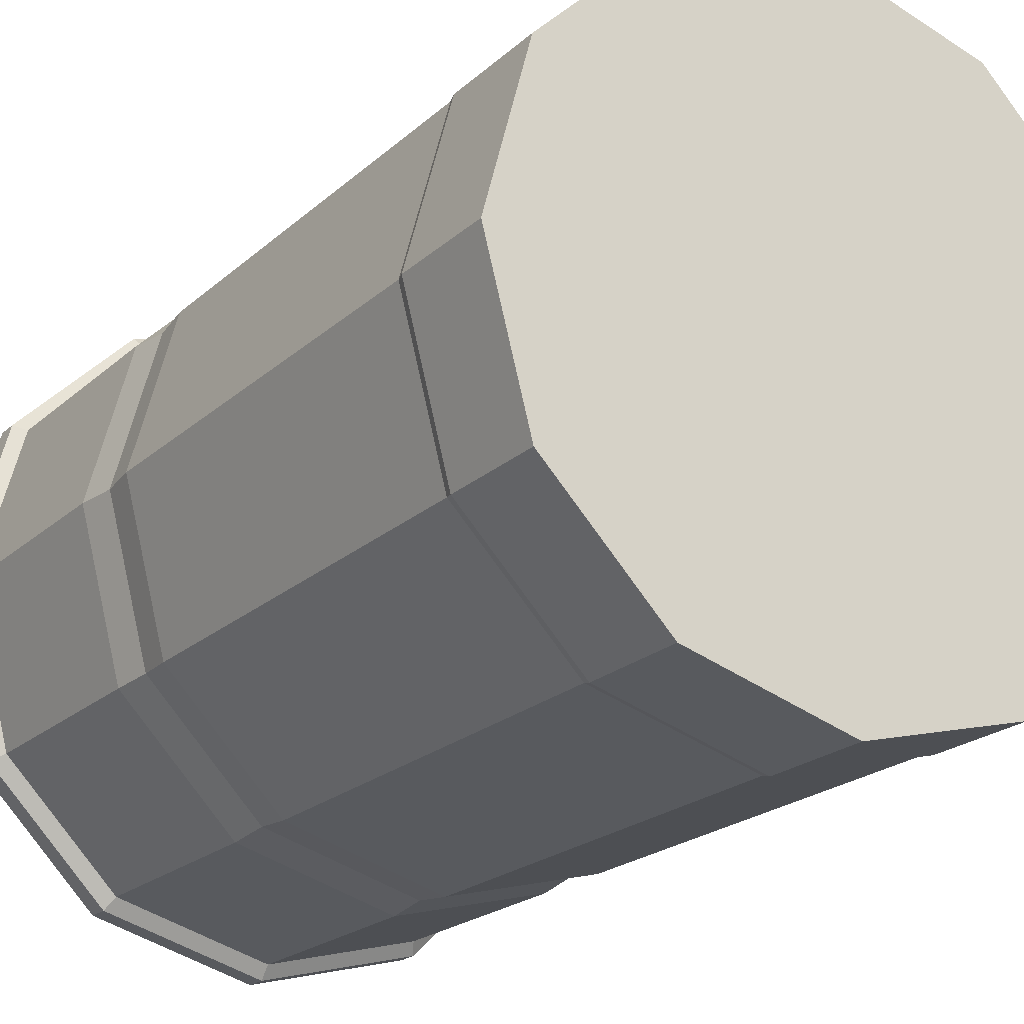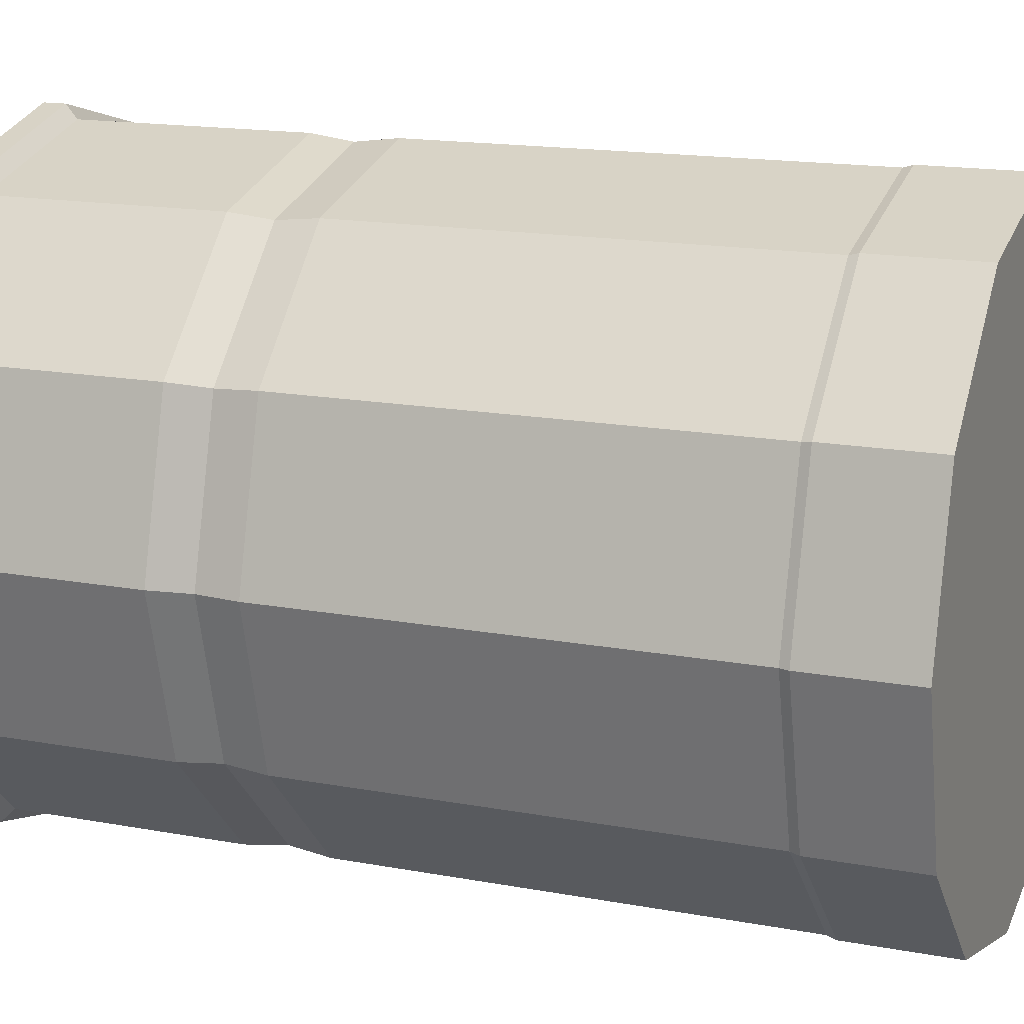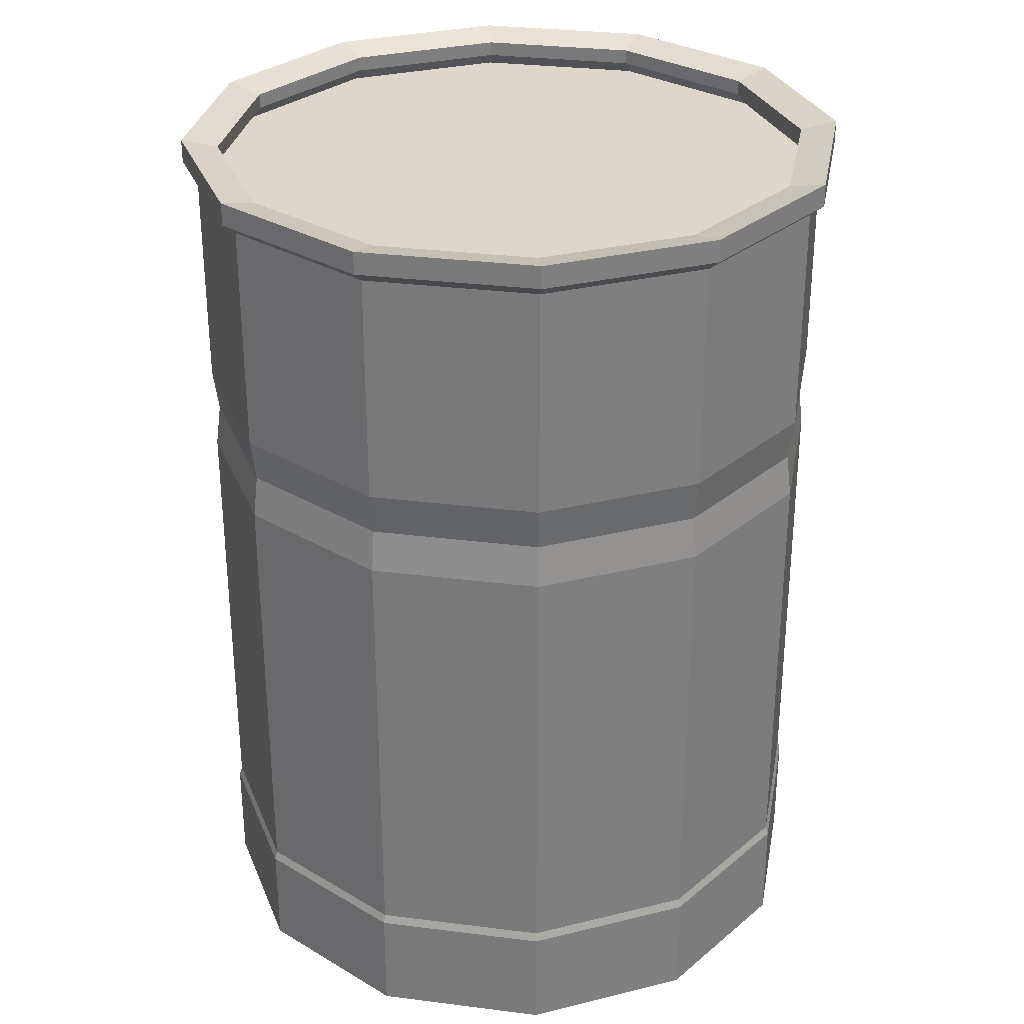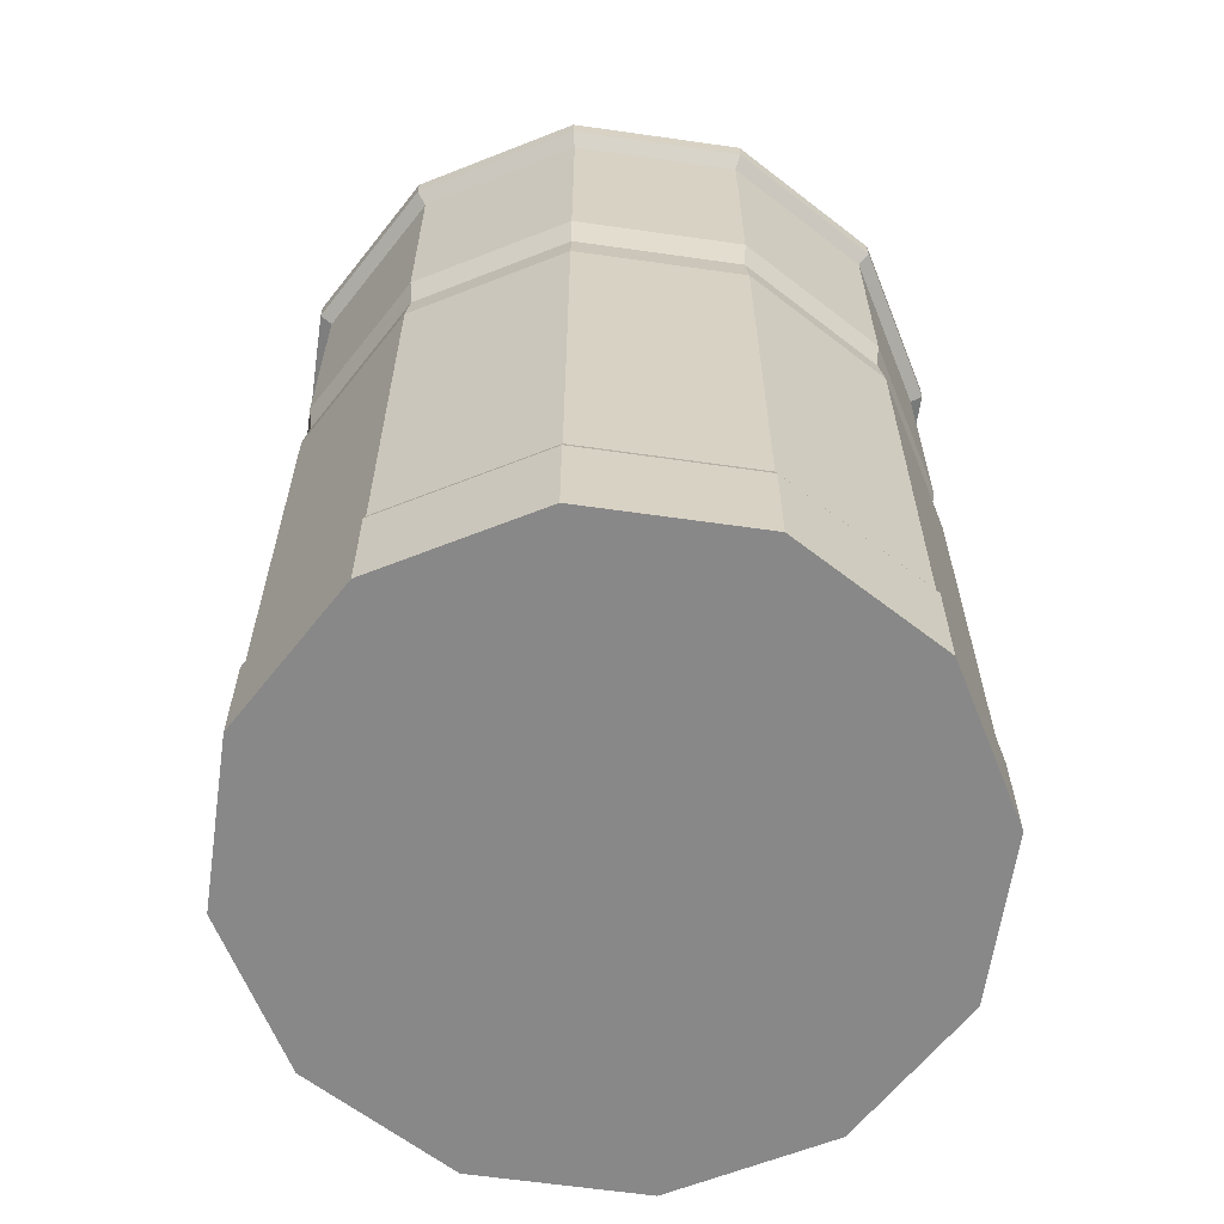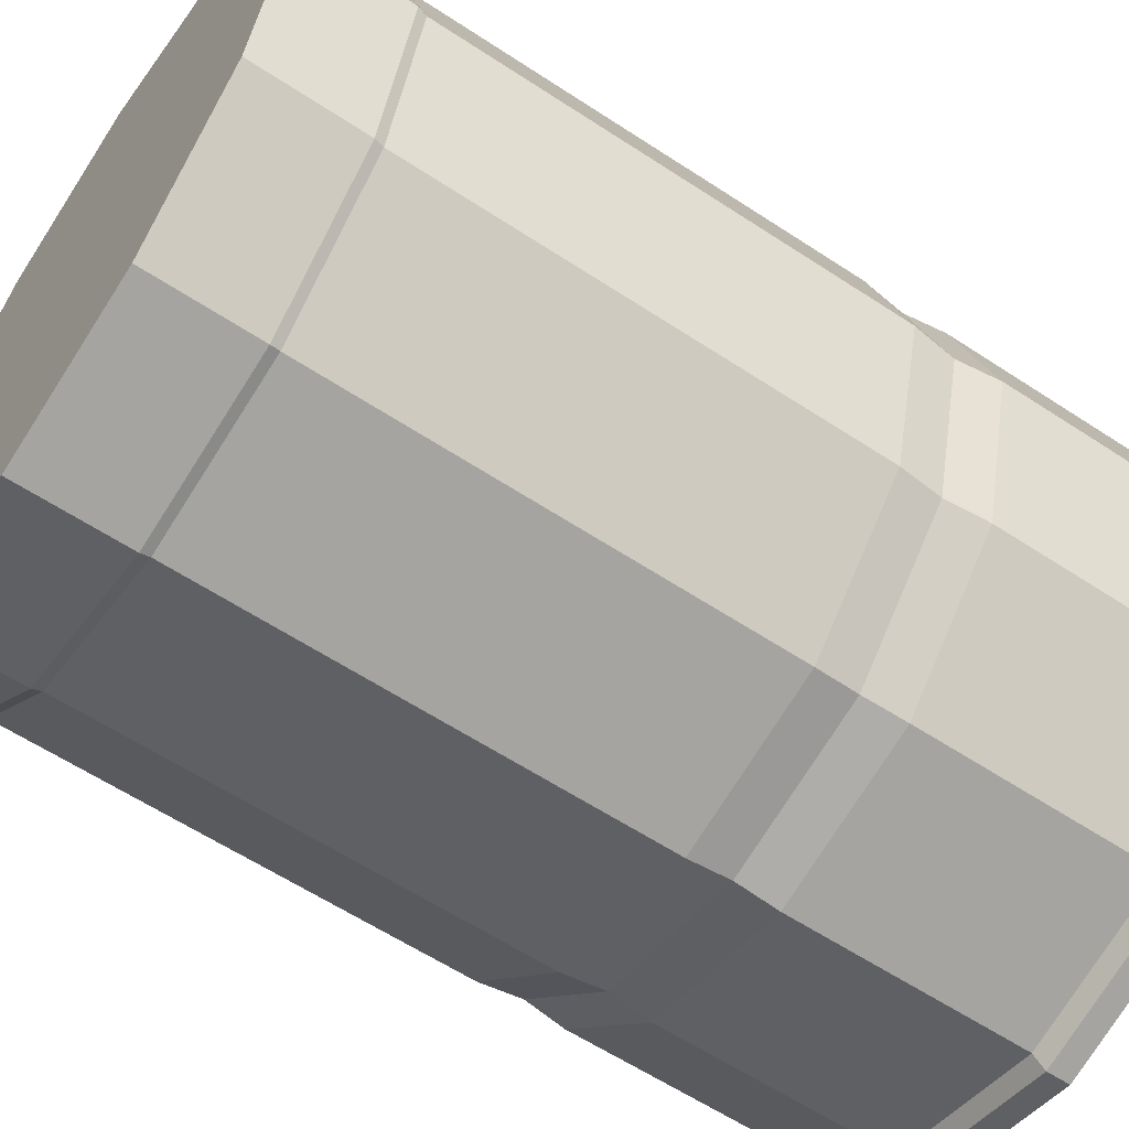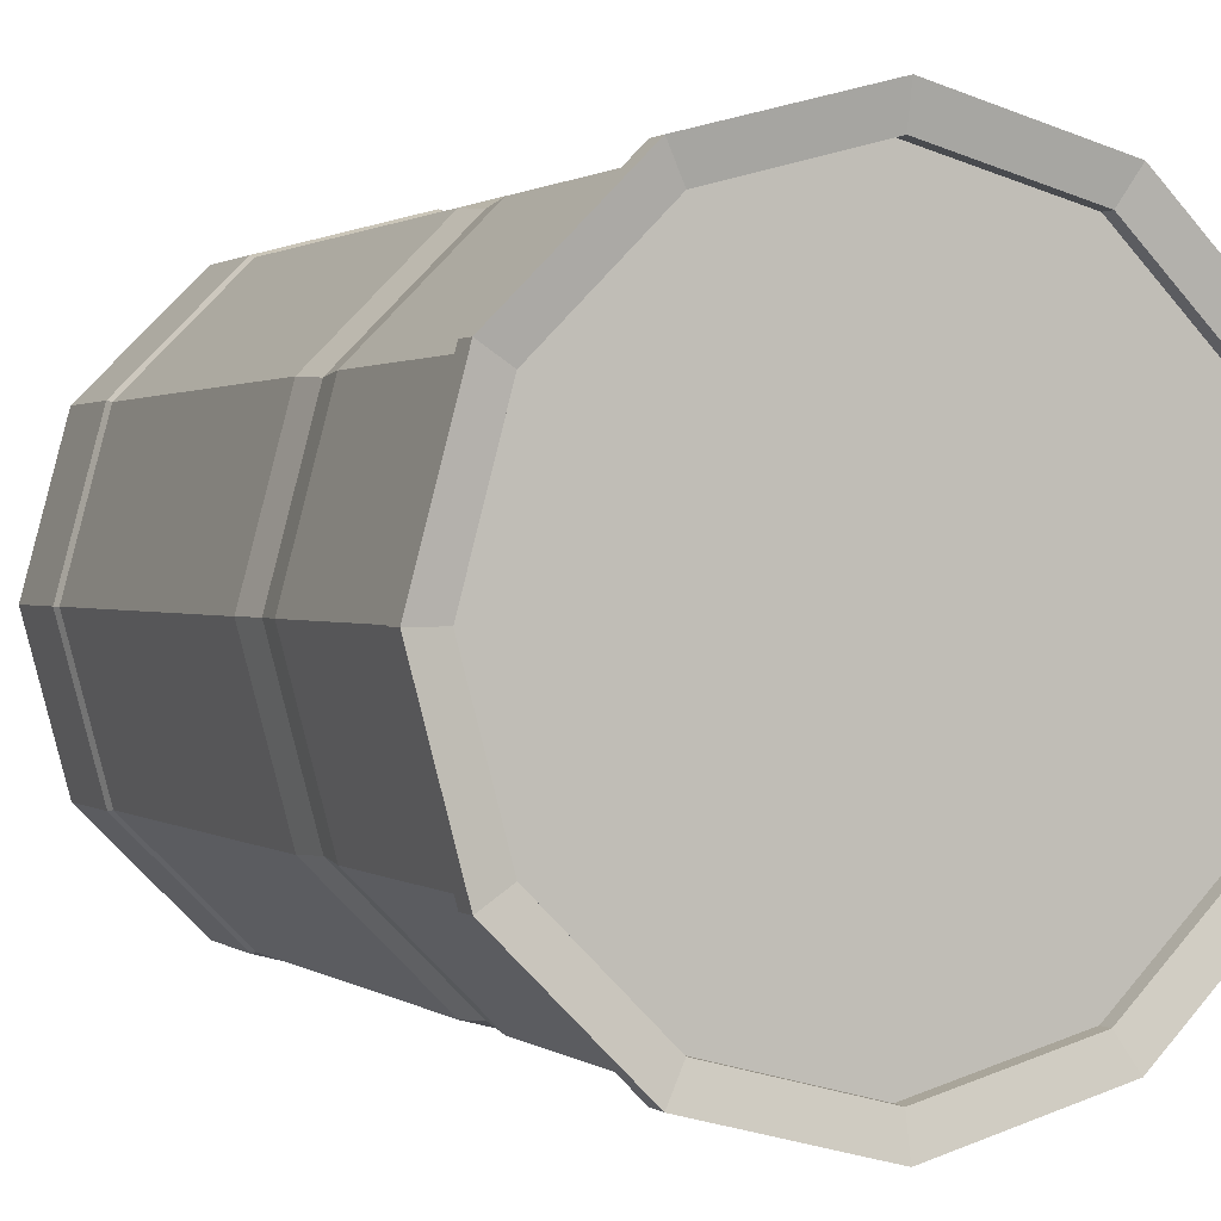
<metadata>
{"format":"obj","ext":"obj","renderer":"f3d","projection":"perspective","resolution":1024,"background":"white","views":[{"elev":-21.6,"azim":-33.5,"up":"+Z"},{"elev":15.7,"azim":-68.5,"up":"+Z"},{"elev":30.5,"azim":115.4,"up":"+Y"},{"elev":-62.8,"azim":66.8,"up":"+Y"},{"elev":-60.4,"azim":56.0,"up":"+Z"},{"elev":1.0,"azim":155.8,"up":"+Z"}]}
</metadata>
<code>
o Can_Red_Cylinder.016
v -0 0 -0.2292
v -0 0.6136 -0.2272
v 0.1146 0 -0.1985
v 0.1136 0.6136 -0.1967
v 0.1985 0 -0.1146
v 0.1967 0.6136 -0.1136
v 0.2292 0 0
v 0.2272 0.6136 0
v 0.1985 0 0.1146
v 0.1967 0.6136 0.1136
v 0.1146 0 0.1985
v 0.1136 0.6136 0.1967
v 0 0 0.2292
v 0 0.6136 0.2272
v -0.1146 0 0.1985
v -0.1136 0.6136 0.1967
v -0.1985 0 0.1146
v -0.1967 0.6136 0.1136
v -0.2292 0 0
v -0.2272 0.6136 0
v -0.1985 0 -0.1146
v -0.1967 0.6136 -0.1136
v -0.1146 0 -0.1985
v -0.1136 0.6136 -0.1967
v 0.1183 0.6215 -0.205
v -0 0.6215 -0.2367
v 0.205 0.6215 -0.1183
v 0.2367 0.6215 0
v 0.205 0.6215 0.1183
v 0.1183 0.6215 0.205
v 0 0.6215 0.2367
v -0.1183 0.6215 0.205
v -0.205 0.6215 0.1183
v -0.2367 0.6215 0
v -0.205 0.6215 -0.1183
v -0.1183 0.6215 -0.205
v 0.1183 0.6375 -0.205
v -0 0.6375 -0.2367
v 0.205 0.6375 -0.1183
v 0.2367 0.6375 0
v 0.205 0.6375 0.1183
v 0.1183 0.6375 0.205
v 0 0.6375 0.2367
v -0.1183 0.6375 0.205
v -0.205 0.6375 0.1183
v -0.2367 0.6375 0
v -0.205 0.6375 -0.1183
v -0.1183 0.6375 -0.205
v 0.1056 0.6318 -0.183
v -0 0.6318 -0.2113
v 0.183 0.6318 -0.1056
v 0.2113 0.6318 0
v 0.183 0.6318 0.1056
v 0.1056 0.6318 0.183
v 0 0.6318 0.2113
v -0.1056 0.6318 0.183
v -0.183 0.6318 0.1056
v -0.2113 0.6318 0
v -0.183 0.6318 -0.1056
v -0.1056 0.6318 -0.183
v 0.1056 0.6213 -0.183
v -0 0.6213 -0.2113
v 0.183 0.6213 -0.1056
v 0.2113 0.6213 0
v 0.183 0.6213 0.1056
v 0.1056 0.6213 0.183
v 0 0.6213 0.2113
v -0.1056 0.6213 0.183
v -0.183 0.6213 0.1056
v -0.2113 0.6213 0
v -0.183 0.6213 -0.1056
v -0.1056 0.6213 -0.183
v 0.1094 0.6125 -0.1894
v -0 0.6125 -0.2187
v 0.1894 0.6125 -0.1094
v 0.2187 0.6125 0
v 0.1894 0.6125 0.1094
v 0.1094 0.6125 0.1894
v 0 0.6125 0.2187
v -0.1094 0.6125 0.1894
v -0.1894 0.6125 0.1094
v -0.2187 0.6125 0
v -0.1894 0.6125 -0.1094
v -0.1094 0.6125 -0.1894
v -0 0.08094 -0.2272
v 0.1136 0.08094 -0.1967
v 0.1967 0.08094 -0.1136
v 0.2272 0.08094 0
v 0.1967 0.08094 0.1136
v 0.1136 0.08094 0.1967
v 0 0.08094 0.2272
v -0.1136 0.08094 0.1967
v -0.1967 0.08094 0.1136
v -0.2272 0.08094 0
v -0.1967 0.08094 -0.1136
v -0.1136 0.08094 -0.1967
v 0.1146 0.07462 -0.1985
v 0.1985 0.07462 -0.1146
v 0.2292 0.07462 0
v 0.1985 0.07462 0.1146
v 0.1146 0.07462 0.1985
v 0 0.07462 0.2292
v -0.1146 0.07462 0.1985
v -0.1985 0.07462 0.1146
v -0.2292 0.07462 0
v -0.1985 0.07462 -0.1146
v -0.1146 0.07462 -0.1985
v -0 0.07462 -0.2292
v -0 0.4516 -0.2272
v 0.1136 0.4516 -0.1967
v 0.1967 0.4516 -0.1136
v 0.2272 0.4516 0
v 0.1967 0.4516 0.1136
v 0.1136 0.4516 0.1967
v 0 0.4516 0.2272
v -0.1136 0.4516 0.1967
v -0.1967 0.4516 0.1136
v -0.2272 0.4516 0
v -0.1967 0.4516 -0.1136
v -0.1136 0.4516 -0.1967
v 0.1136 0.1011 -0.1967
v 0.1967 0.1011 -0.1136
v 0.2272 0.1011 0
v 0.1967 0.1011 0.1136
v 0.1136 0.1011 0.1967
v 0 0.1011 0.2272
v -0.1136 0.1011 0.1967
v -0.1967 0.1011 0.1136
v -0.2272 0.1011 0
v -0.1967 0.1011 -0.1136
v -0.1136 0.1011 -0.1967
v -0 0.1011 -0.2272
v -0 0.3739 -0.2272
v -0 0.3922 -0.2272
v -0 0.4219 -0.2234
v 0.1117 0.4219 -0.1934
v 0.1136 0.3922 -0.1967
v 0.1136 0.3739 -0.1967
v 0.1934 0.4219 -0.1117
v 0.1967 0.3922 -0.1136
v 0.1967 0.3739 -0.1136
v 0.2234 0.4219 0
v 0.2272 0.3922 0
v 0.2272 0.3739 0
v 0.1934 0.4219 0.1117
v 0.1967 0.3922 0.1136
v 0.1967 0.3739 0.1136
v 0.1117 0.4219 0.1934
v 0.1136 0.3922 0.1967
v 0.1136 0.3739 0.1967
v 0 0.4219 0.2234
v 0 0.3922 0.2272
v 0 0.3739 0.2272
v -0.1117 0.4219 0.1934
v -0.1136 0.3922 0.1967
v -0.1136 0.3739 0.1967
v -0.1934 0.4219 0.1117
v -0.1967 0.3922 0.1136
v -0.1967 0.3739 0.1136
v -0.2234 0.4219 0
v -0.2272 0.3922 0
v -0.2272 0.3739 0
v -0.1934 0.4219 -0.1117
v -0.1967 0.3922 -0.1136
v -0.1967 0.3739 -0.1136
v -0.1117 0.4219 -0.1934
v -0.1136 0.3922 -0.1967
v -0.1136 0.3739 -0.1967
f 2 110 109
f 4 111 110
f 6 112 111
f 8 113 112
f 10 114 113
f 12 115 114
f 14 116 115
f 16 117 116
f 18 118 117
f 20 119 118
f 22 120 119
f 24 109 120
f 120 135 166
f 119 166 163
f 118 163 160
f 117 160 157
f 116 157 154
f 115 154 151
f 114 151 148
f 113 148 145
f 112 145 142
f 111 142 139
f 110 139 136
f 109 136 135
f 132 86 85
f 121 87 86
f 122 88 87
f 123 89 88
f 124 90 89
f 125 91 90
f 126 92 91
f 127 93 92
f 128 94 93
f 129 95 94
f 130 96 95
f 131 85 96
f 134 138 133
f 134 136 137
f 141 137 140
f 137 139 140
f 144 140 143
f 139 143 140
f 147 143 146
f 143 145 146
f 150 146 149
f 145 149 146
f 153 149 152
f 148 152 149
f 156 152 155
f 151 155 152
f 159 155 158
f 154 158 155
f 162 158 161
f 158 160 161
f 165 161 164
f 160 164 161
f 168 164 167
f 164 166 167
f 168 134 133
f 166 134 167
f 2 4 110
f 4 6 111
f 6 8 112
f 8 10 113
f 10 12 114
f 12 14 115
f 14 16 116
f 16 18 117
f 18 20 118
f 20 22 119
f 22 24 120
f 24 2 109
f 120 109 135
f 119 120 166
f 118 119 163
f 117 118 160
f 116 117 157
f 115 116 154
f 114 115 151
f 113 114 148
f 112 113 145
f 111 112 142
f 110 111 139
f 109 110 136
f 132 121 86
f 121 122 87
f 122 123 88
f 123 124 89
f 124 125 90
f 125 126 91
f 126 127 92
f 127 128 93
f 128 129 94
f 129 130 95
f 130 131 96
f 131 132 85
f 134 137 138
f 134 135 136
f 141 138 137
f 137 136 139
f 144 141 140
f 139 142 143
f 147 144 143
f 143 142 145
f 150 147 146
f 145 148 149
f 153 150 149
f 148 151 152
f 156 153 152
f 151 154 155
f 159 156 155
f 154 157 158
f 162 159 158
f 158 157 160
f 165 162 161
f 160 163 164
f 168 165 164
f 164 163 166
f 168 167 134
f 166 135 134
f 10 30 12
f 7 11 15
f 30 43 31
f 8 29 10
f 24 26 2
f 2 25 4
f 6 28 8
f 22 36 24
f 4 27 6
f 22 34 35
f 18 34 20
f 16 33 18
f 16 31 32
f 14 30 31
f 42 55 43
f 27 40 28
f 34 47 35
f 31 44 32
f 28 41 29
f 35 48 36
f 26 37 25
f 32 45 33
f 29 42 30
f 36 38 26
f 25 39 27
f 33 46 34
f 57 70 58
f 39 52 40
f 46 59 47
f 43 56 44
f 41 52 53
f 47 60 48
f 37 50 49
f 44 57 45
f 42 53 54
f 38 60 50
f 37 51 39
f 45 58 46
f 63 73 75
f 54 67 55
f 51 64 52
f 58 71 59
f 55 68 56
f 52 65 53
f 59 72 60
f 50 61 49
f 56 69 57
f 53 66 54
f 60 62 50
f 49 63 51
f 69 82 70
f 66 79 67
f 63 76 64
f 70 83 71
f 67 80 68
f 64 77 65
f 72 83 84
f 61 74 73
f 68 81 69
f 65 78 66
f 72 74 62
f 81 79 75
f 96 108 107
f 106 96 107
f 94 106 105
f 93 105 104
f 92 104 103
f 91 103 102
f 90 102 101
f 100 90 101
f 88 100 99
f 98 88 99
f 97 87 98
f 85 97 108
f 108 3 1
f 97 5 3
f 98 7 5
f 99 9 7
f 100 11 9
f 101 13 11
f 102 15 13
f 103 17 15
f 104 19 17
f 105 21 19
f 106 23 21
f 107 1 23
f 10 29 30
f 23 1 3
f 3 5 7
f 7 9 11
f 11 13 15
f 15 17 23
f 17 19 23
f 19 21 23
f 23 3 15
f 3 7 15
f 30 42 43
f 8 28 29
f 24 36 26
f 2 26 25
f 6 27 28
f 22 35 36
f 4 25 27
f 22 20 34
f 18 33 34
f 16 32 33
f 16 14 31
f 14 12 30
f 42 54 55
f 27 39 40
f 34 46 47
f 31 43 44
f 28 40 41
f 35 47 48
f 26 38 37
f 32 44 45
f 29 41 42
f 36 48 38
f 25 37 39
f 33 45 46
f 57 69 70
f 39 51 52
f 46 58 59
f 43 55 56
f 41 40 52
f 47 59 60
f 37 38 50
f 44 56 57
f 42 41 53
f 38 48 60
f 37 49 51
f 45 57 58
f 63 61 73
f 54 66 67
f 51 63 64
f 58 70 71
f 55 67 68
f 52 64 65
f 59 71 72
f 50 62 61
f 56 68 69
f 53 65 66
f 60 72 62
f 49 61 63
f 69 81 82
f 66 78 79
f 63 75 76
f 70 82 83
f 67 79 80
f 64 76 77
f 72 71 83
f 61 62 74
f 68 80 81
f 65 77 78
f 72 84 74
f 75 73 74
f 74 84 83
f 83 82 81
f 81 80 79
f 79 78 77
f 77 76 79
f 76 75 79
f 75 74 83
f 83 81 75
f 96 85 108
f 106 95 96
f 94 95 106
f 93 94 105
f 92 93 104
f 91 92 103
f 90 91 102
f 100 89 90
f 88 89 100
f 98 87 88
f 97 86 87
f 85 86 97
f 108 97 3
f 97 98 5
f 98 99 7
f 99 100 9
f 100 101 11
f 101 102 13
f 102 103 15
f 103 104 17
f 104 105 19
f 105 106 21
f 106 107 23
f 107 108 1
f 150 126 125
f 141 123 122
f 156 128 127
f 147 125 124
f 162 130 129
f 153 127 126
f 168 132 131
f 159 129 128
f 138 132 133
f 165 131 130
f 144 124 123
f 138 122 121
f 150 153 126
f 141 144 123
f 156 159 128
f 147 150 125
f 162 165 130
f 153 156 127
f 168 133 132
f 159 162 129
f 138 121 132
f 165 168 131
f 144 147 124
f 138 141 122

</code>
